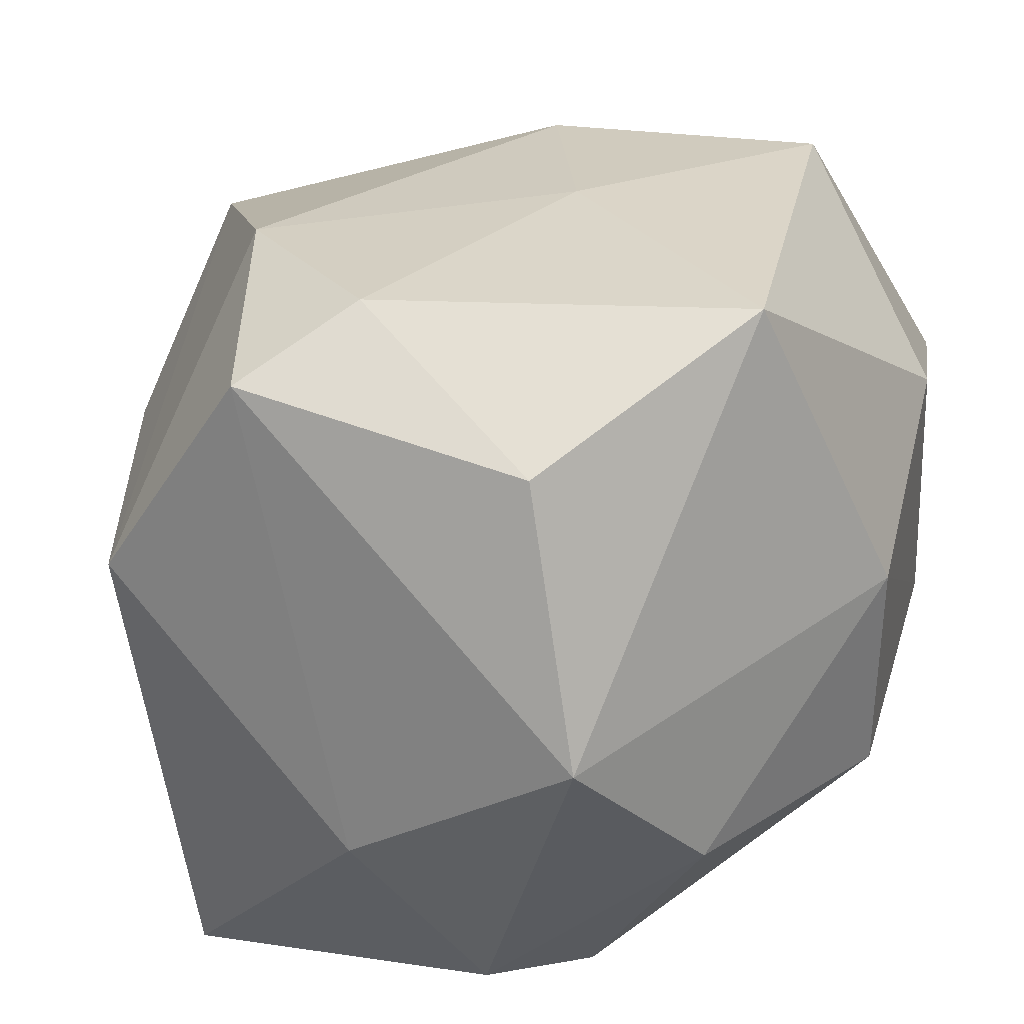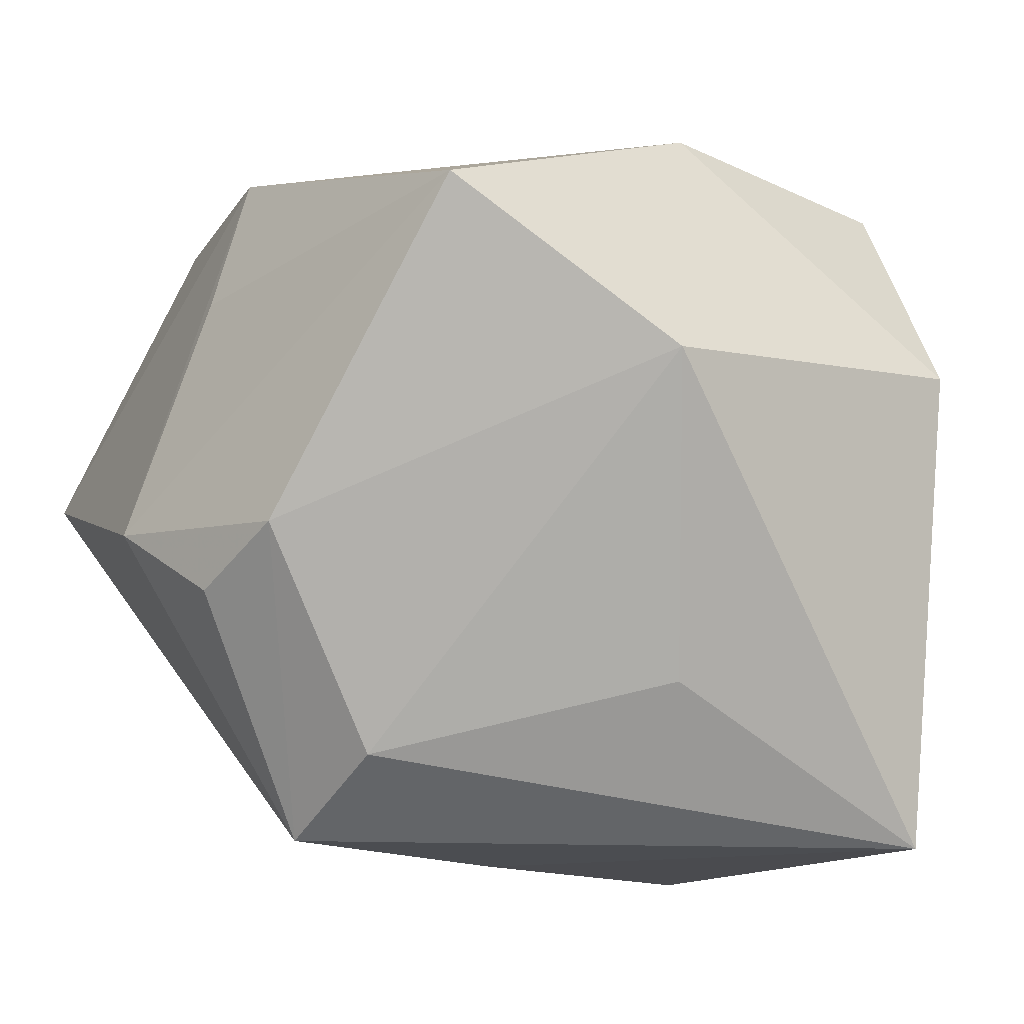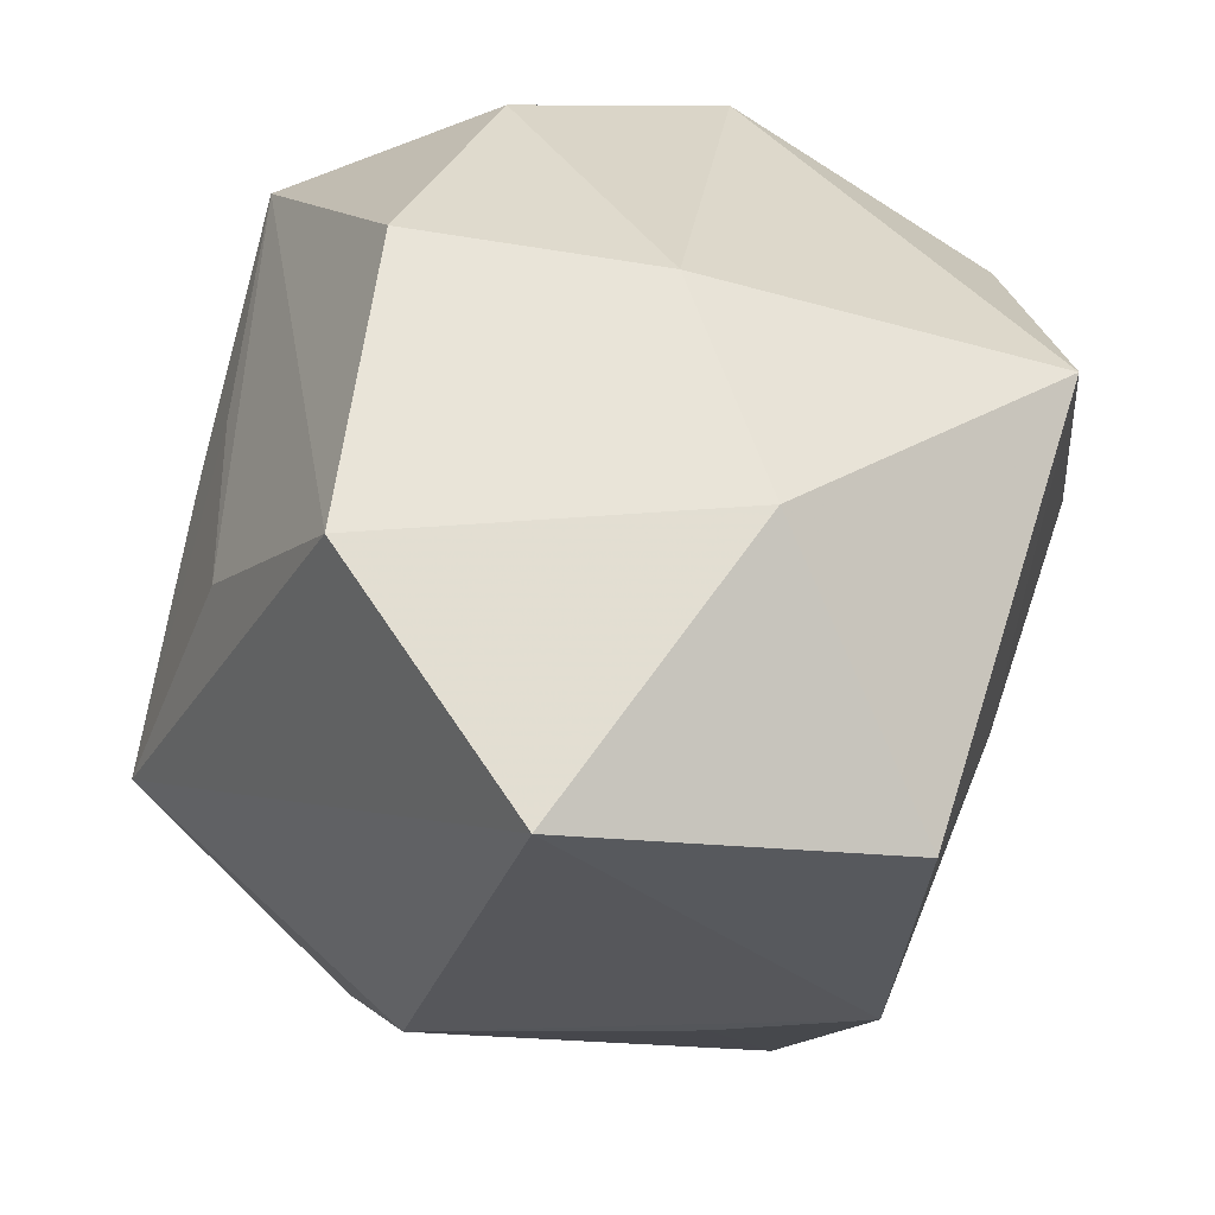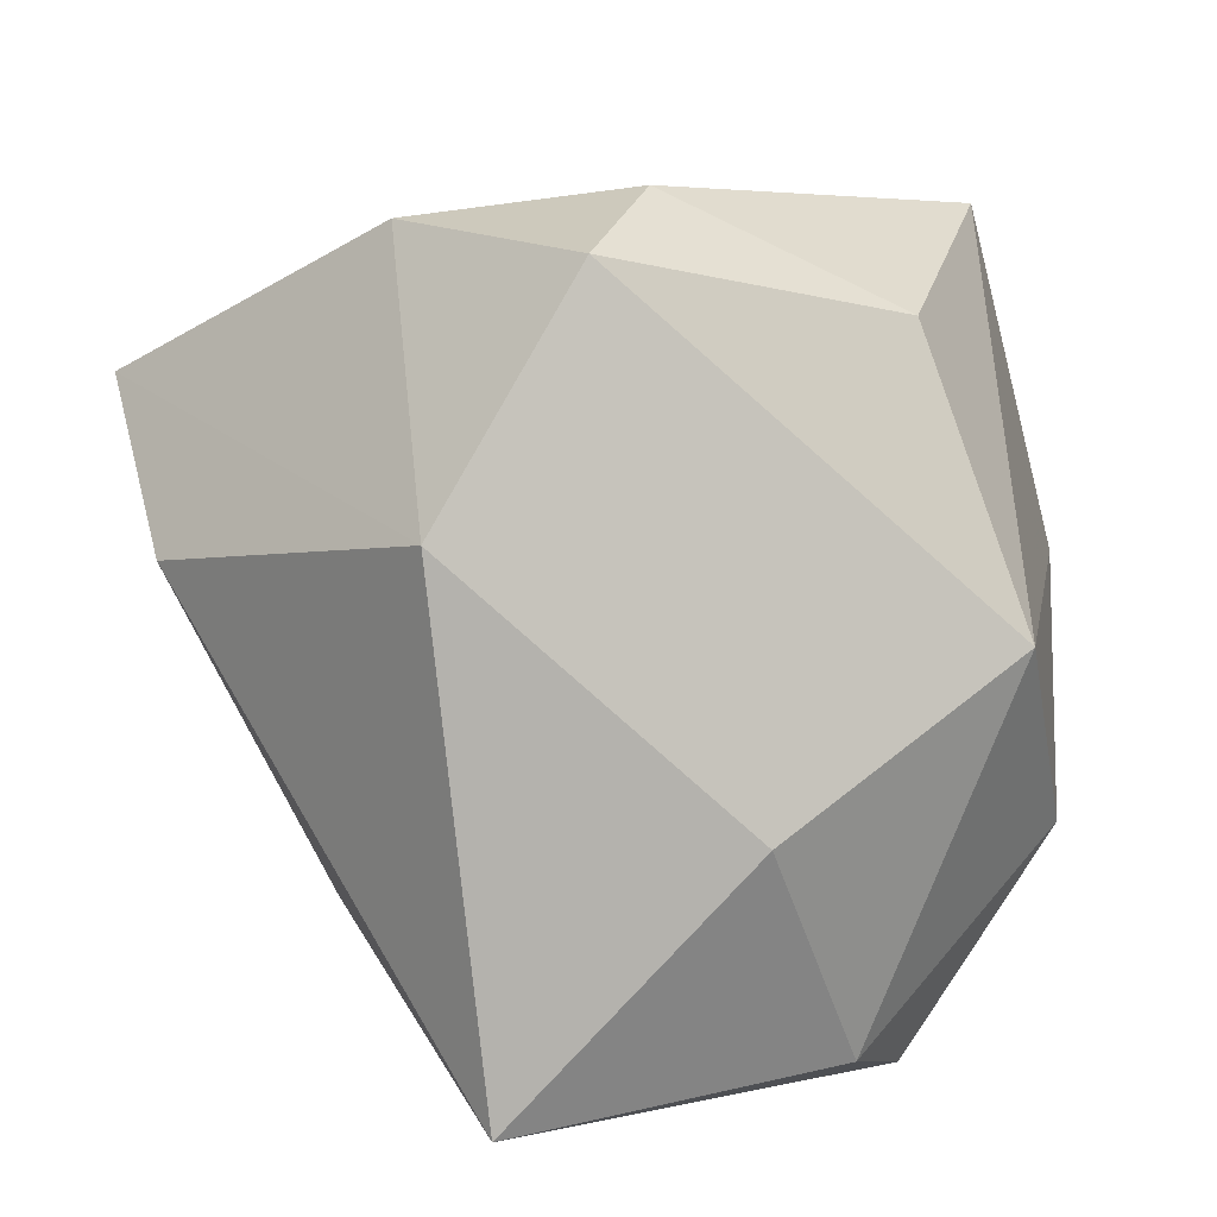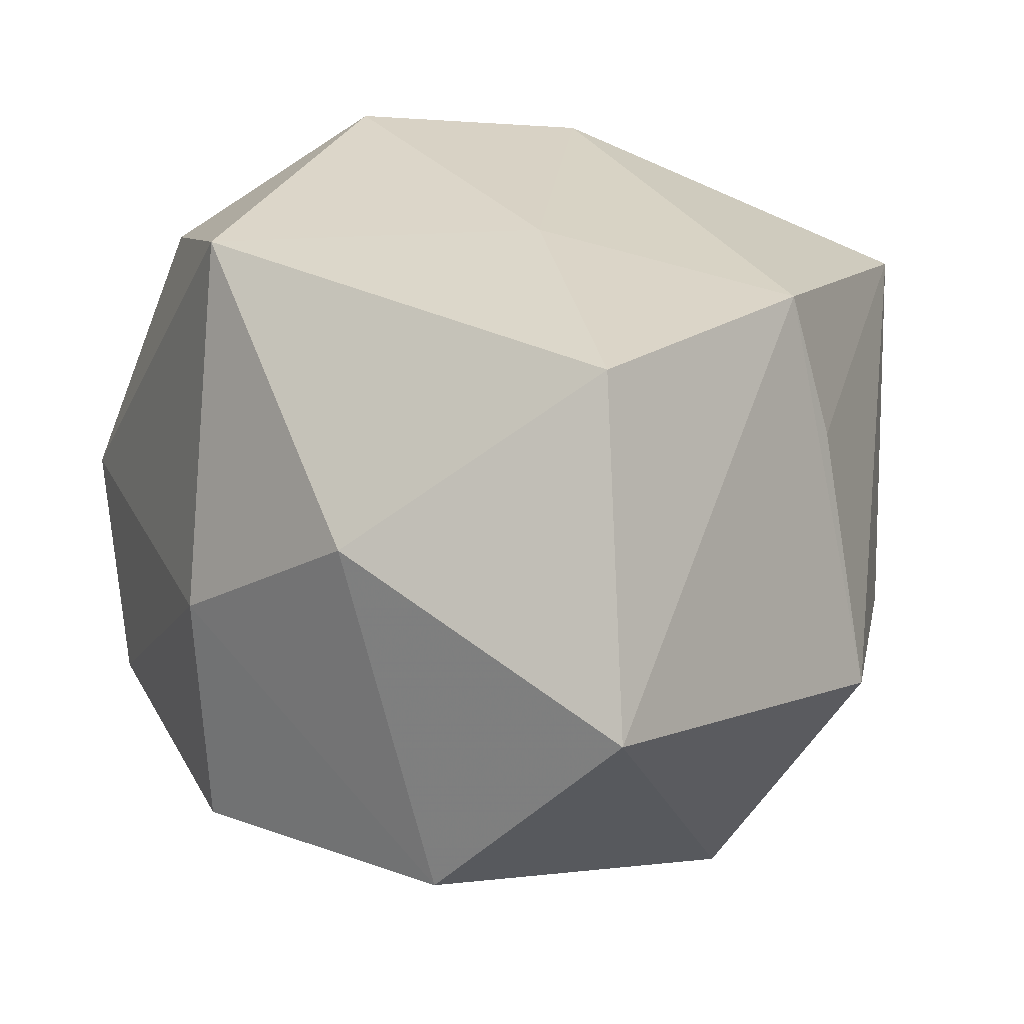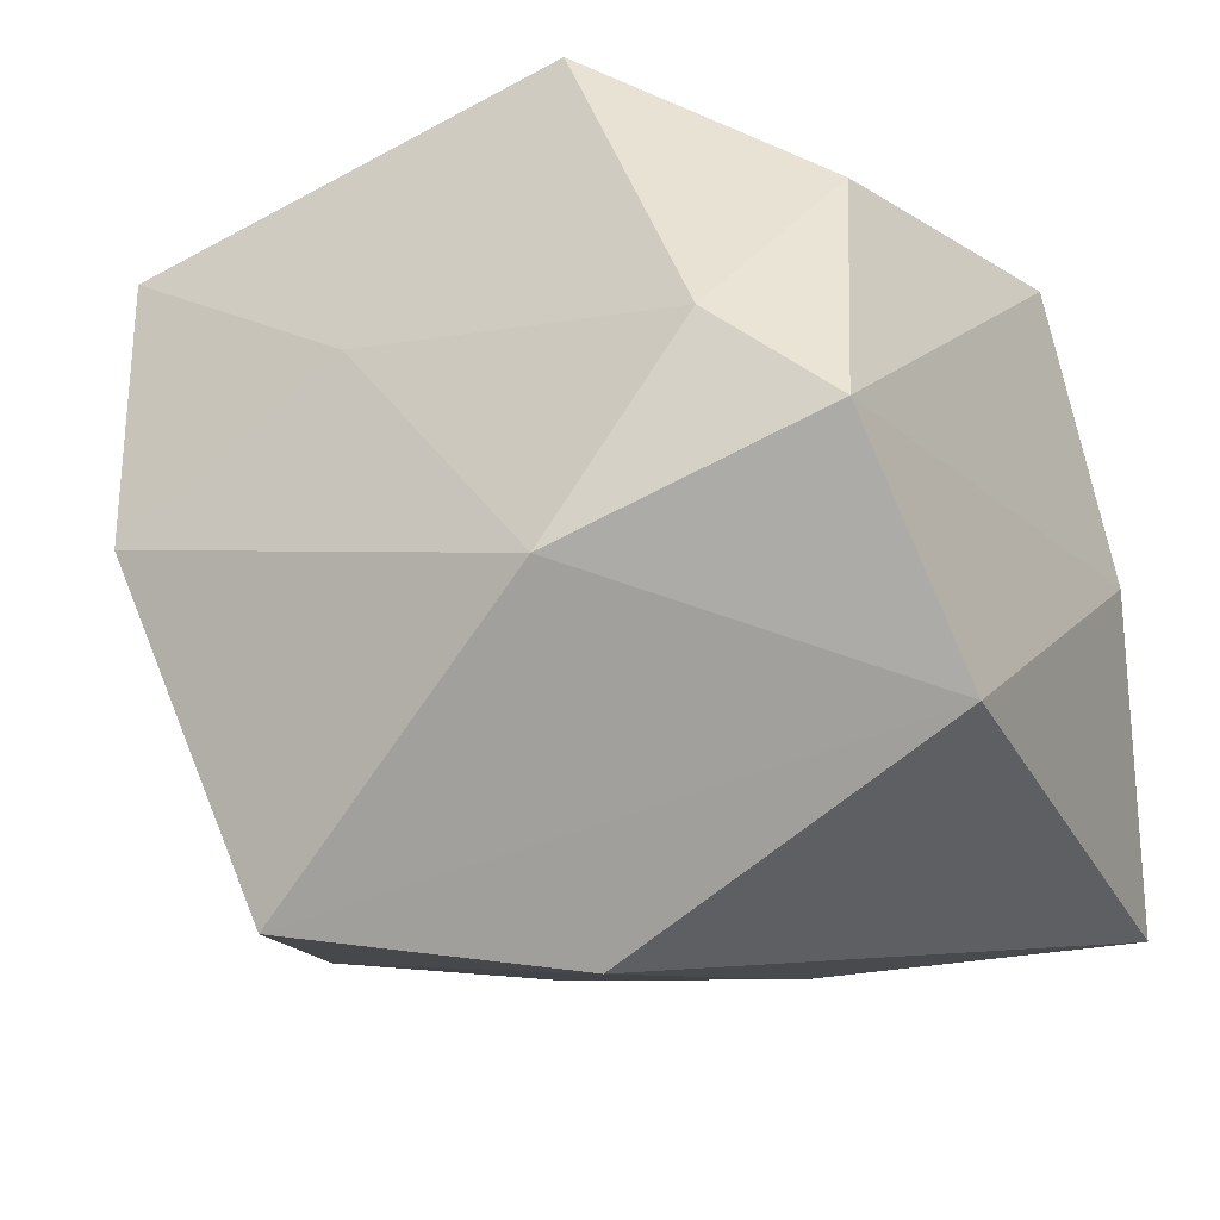
<metadata>
{"format":"obj","ext":"obj","renderer":"f3d","projection":"perspective","resolution":1024,"background":"white","views":[{"elev":32.5,"azim":108.7,"up":"+Z"},{"elev":-14.3,"azim":-19.0,"up":"+Z"},{"elev":57.5,"azim":-75.9,"up":"+Y"},{"elev":6.8,"azim":69.2,"up":"+Z"},{"elev":27.1,"azim":-140.6,"up":"+Z"},{"elev":-38.7,"azim":26.1,"up":"+Y"}]}
</metadata>
<code>
v 0.0289 -0.0147 0.02649
v 0.02782 0.005515 -0.02939
v -0.01806 -0.0362 0.01743
v 0.03473 0.01522 0.0001175
v 0.02824 -0.02138 -0.03217
v 0.01976 0.01274 -0.03217
v -0.01829 -0.01568 -0.02564
v 0.03466 -0.004023 -0.01246
v 0.003011 0.03315 -0.01673
v 0.0009146 -0.03731 0.004632
v -0.001551 0.003123 -0.03217
v 0.00521 -0.02528 -0.01987
v -0.03701 0.02884 0.003775
v -0.03701 -0.004983 -0.006324
v 0.01024 0.02271 0.0302
v -0.03063 -0.00735 0.01421
v -0.02833 -0.02119 -0.008149
v 0.003915 0.03341 0.003163
v -0.007223 0.001877 0.02934
v -0.02185 -0.006094 -0.03171
v -0.02727 -0.006365 0.02597
v -0.01244 0.03276 0.01355
v -0.02127 0.03228 -0.01381
v 0.02048 -0.007155 0.03111
v 0.007715 -0.02164 0.02894
v 0.02365 0.02336 -0.01435
v 0.02973 -0.02646 0.007996
v -0.01614 0.01443 -0.02497
v -0.03167 -0.01308 -0.0124
v -0.02692 0.01823 0.02775
v 0.02825 0.009369 0.02229
v -0.0003789 0.01122 -0.02934
f 8 27 5
f 5 27 10
f 13 21 30
f 10 27 3
f 20 5 7
f 13 30 22
f 19 30 21
f 15 4 18
f 18 22 15
f 15 22 30
f 15 19 24
f 30 19 15
f 21 3 25
f 24 19 25
f 25 19 21
f 25 3 27
f 13 20 14
f 14 21 13
f 12 5 10
f 10 7 12
f 12 7 5
f 31 15 24
f 4 15 31
f 11 5 20
f 11 6 5
f 18 4 26
f 8 5 2
f 5 6 2
f 2 4 8
f 2 26 4
f 6 26 2
f 24 25 1
f 1 25 27
f 1 31 24
f 4 31 1
f 1 27 8
f 8 4 1
f 16 3 21
f 21 14 16
f 16 14 3
f 3 14 17
f 10 3 17
f 17 7 10
f 20 7 17
f 23 20 13
f 13 22 23
f 23 22 18
f 29 14 20
f 20 17 29
f 29 17 14
f 28 23 6
f 20 23 28
f 9 26 6
f 6 23 9
f 18 26 9
f 9 23 18
f 6 11 32
f 32 28 6
f 32 11 20
f 20 28 32

</code>
